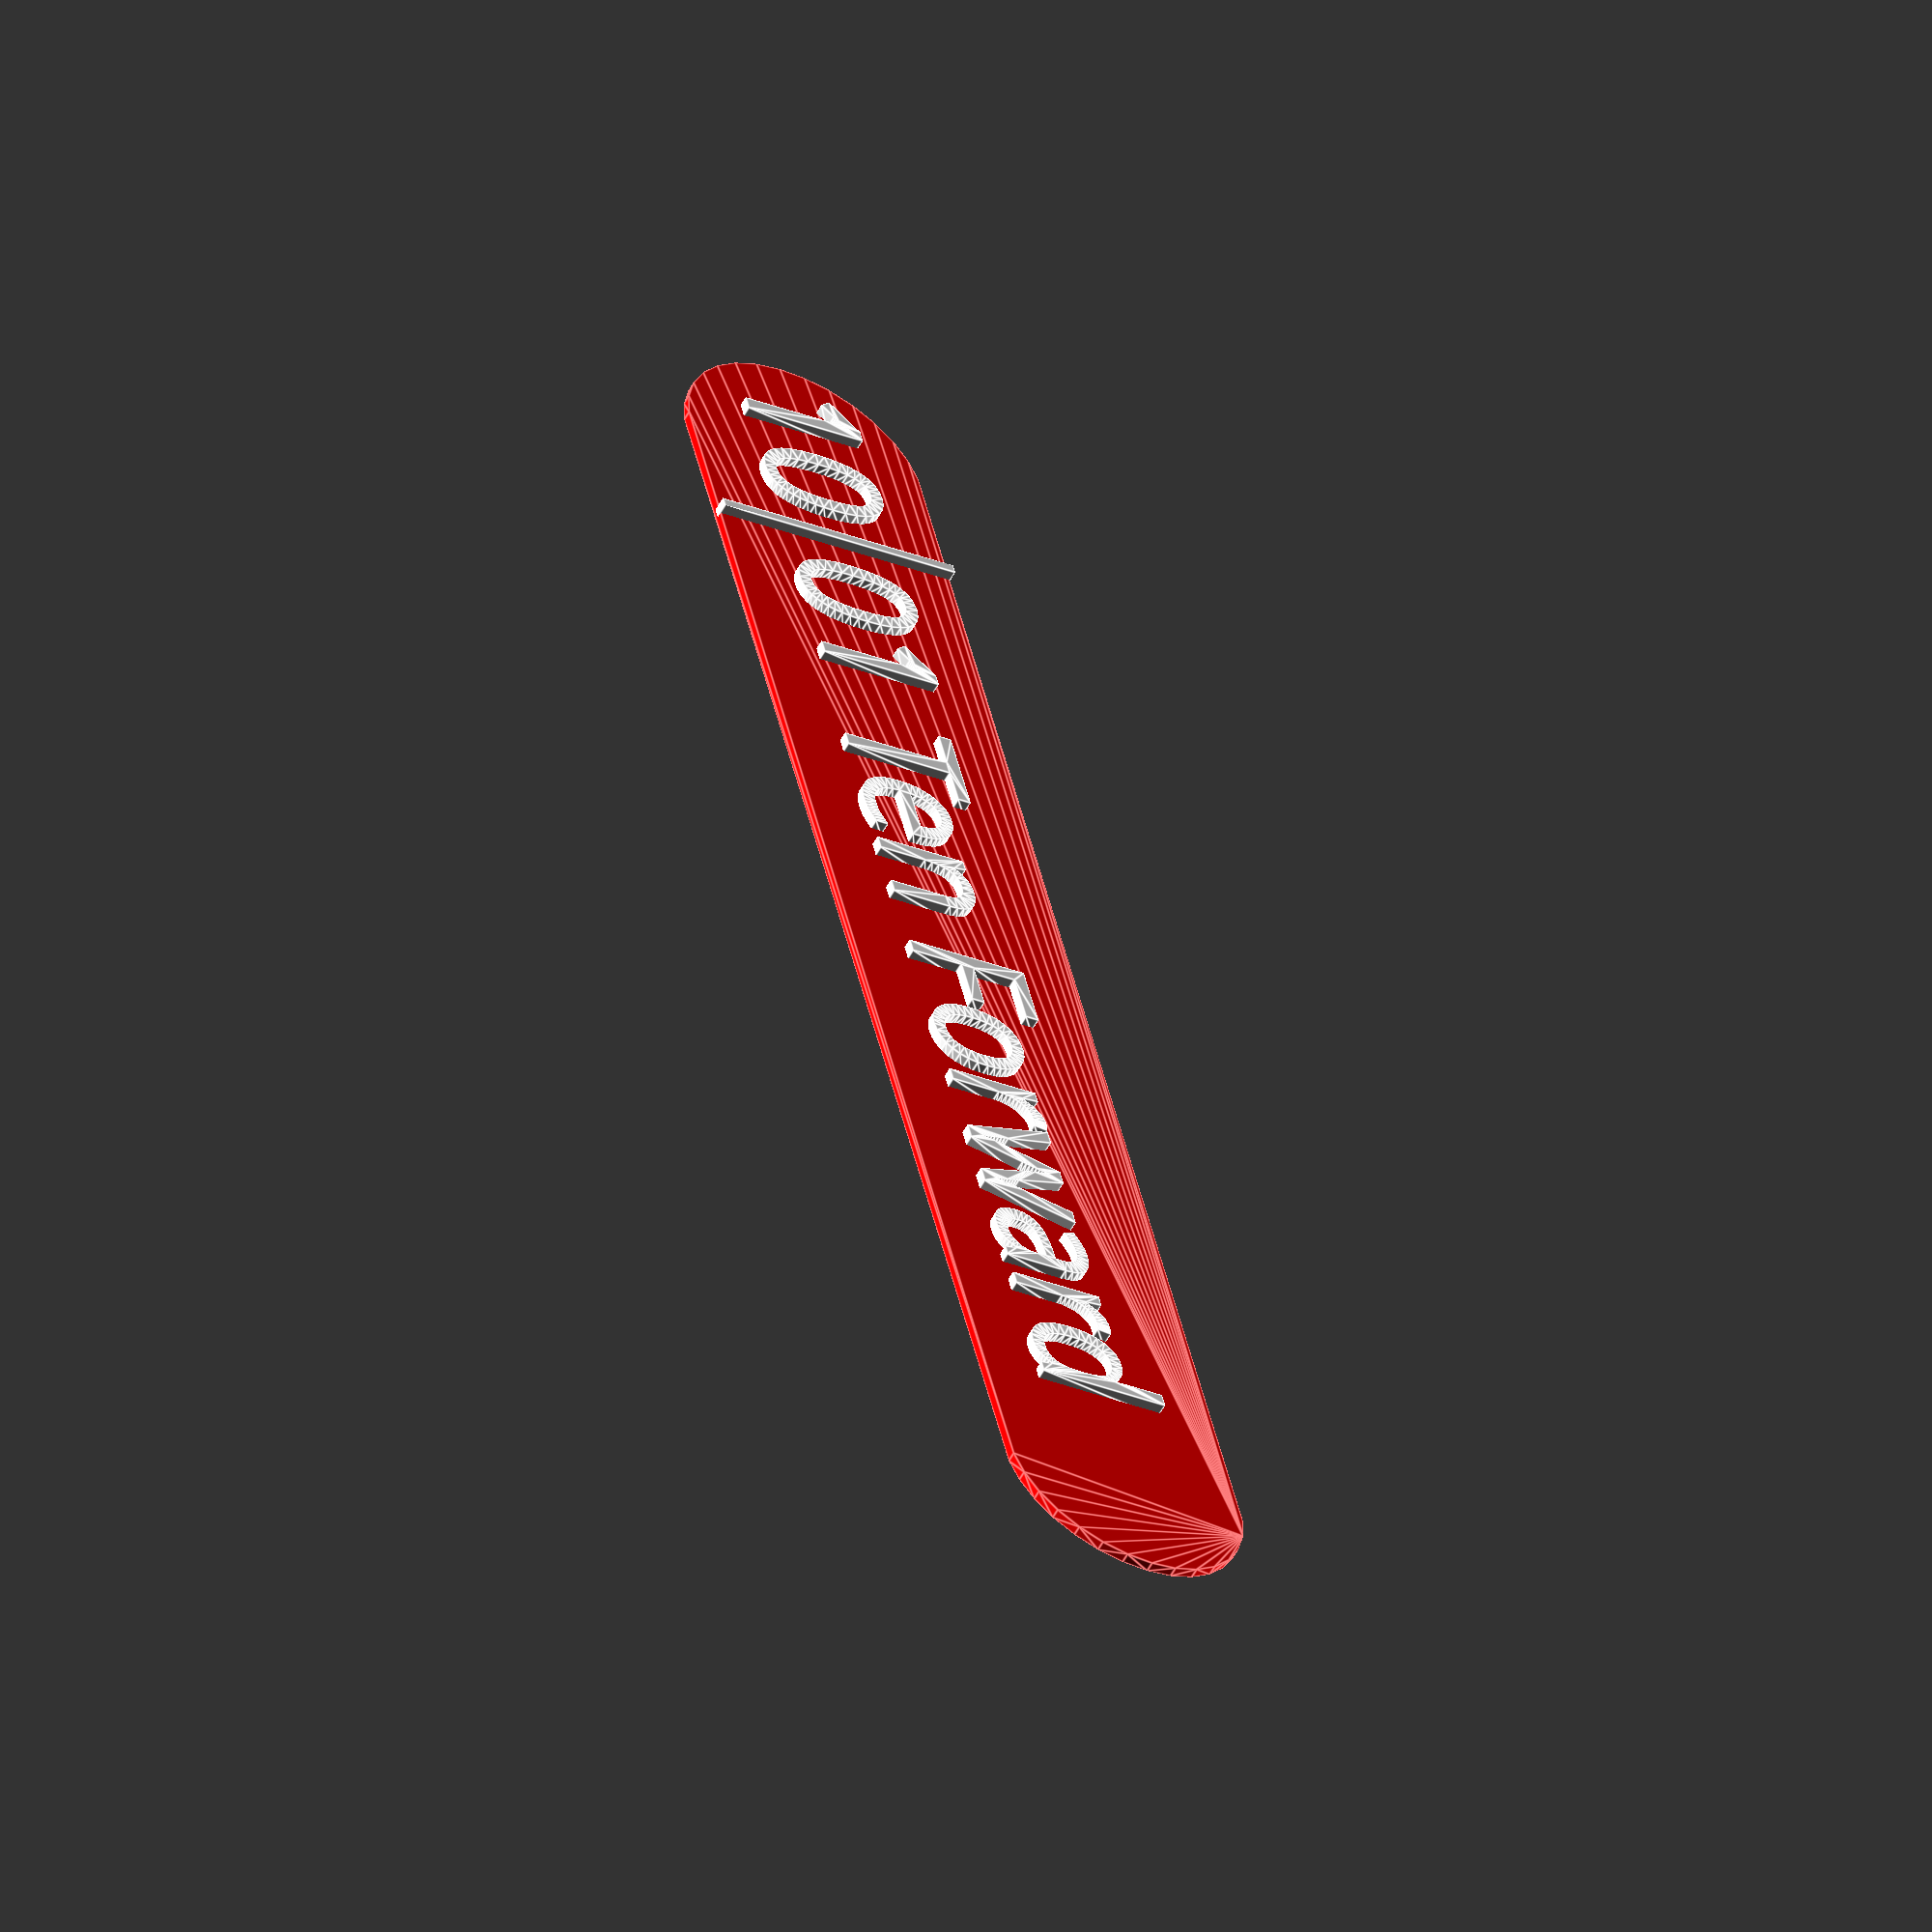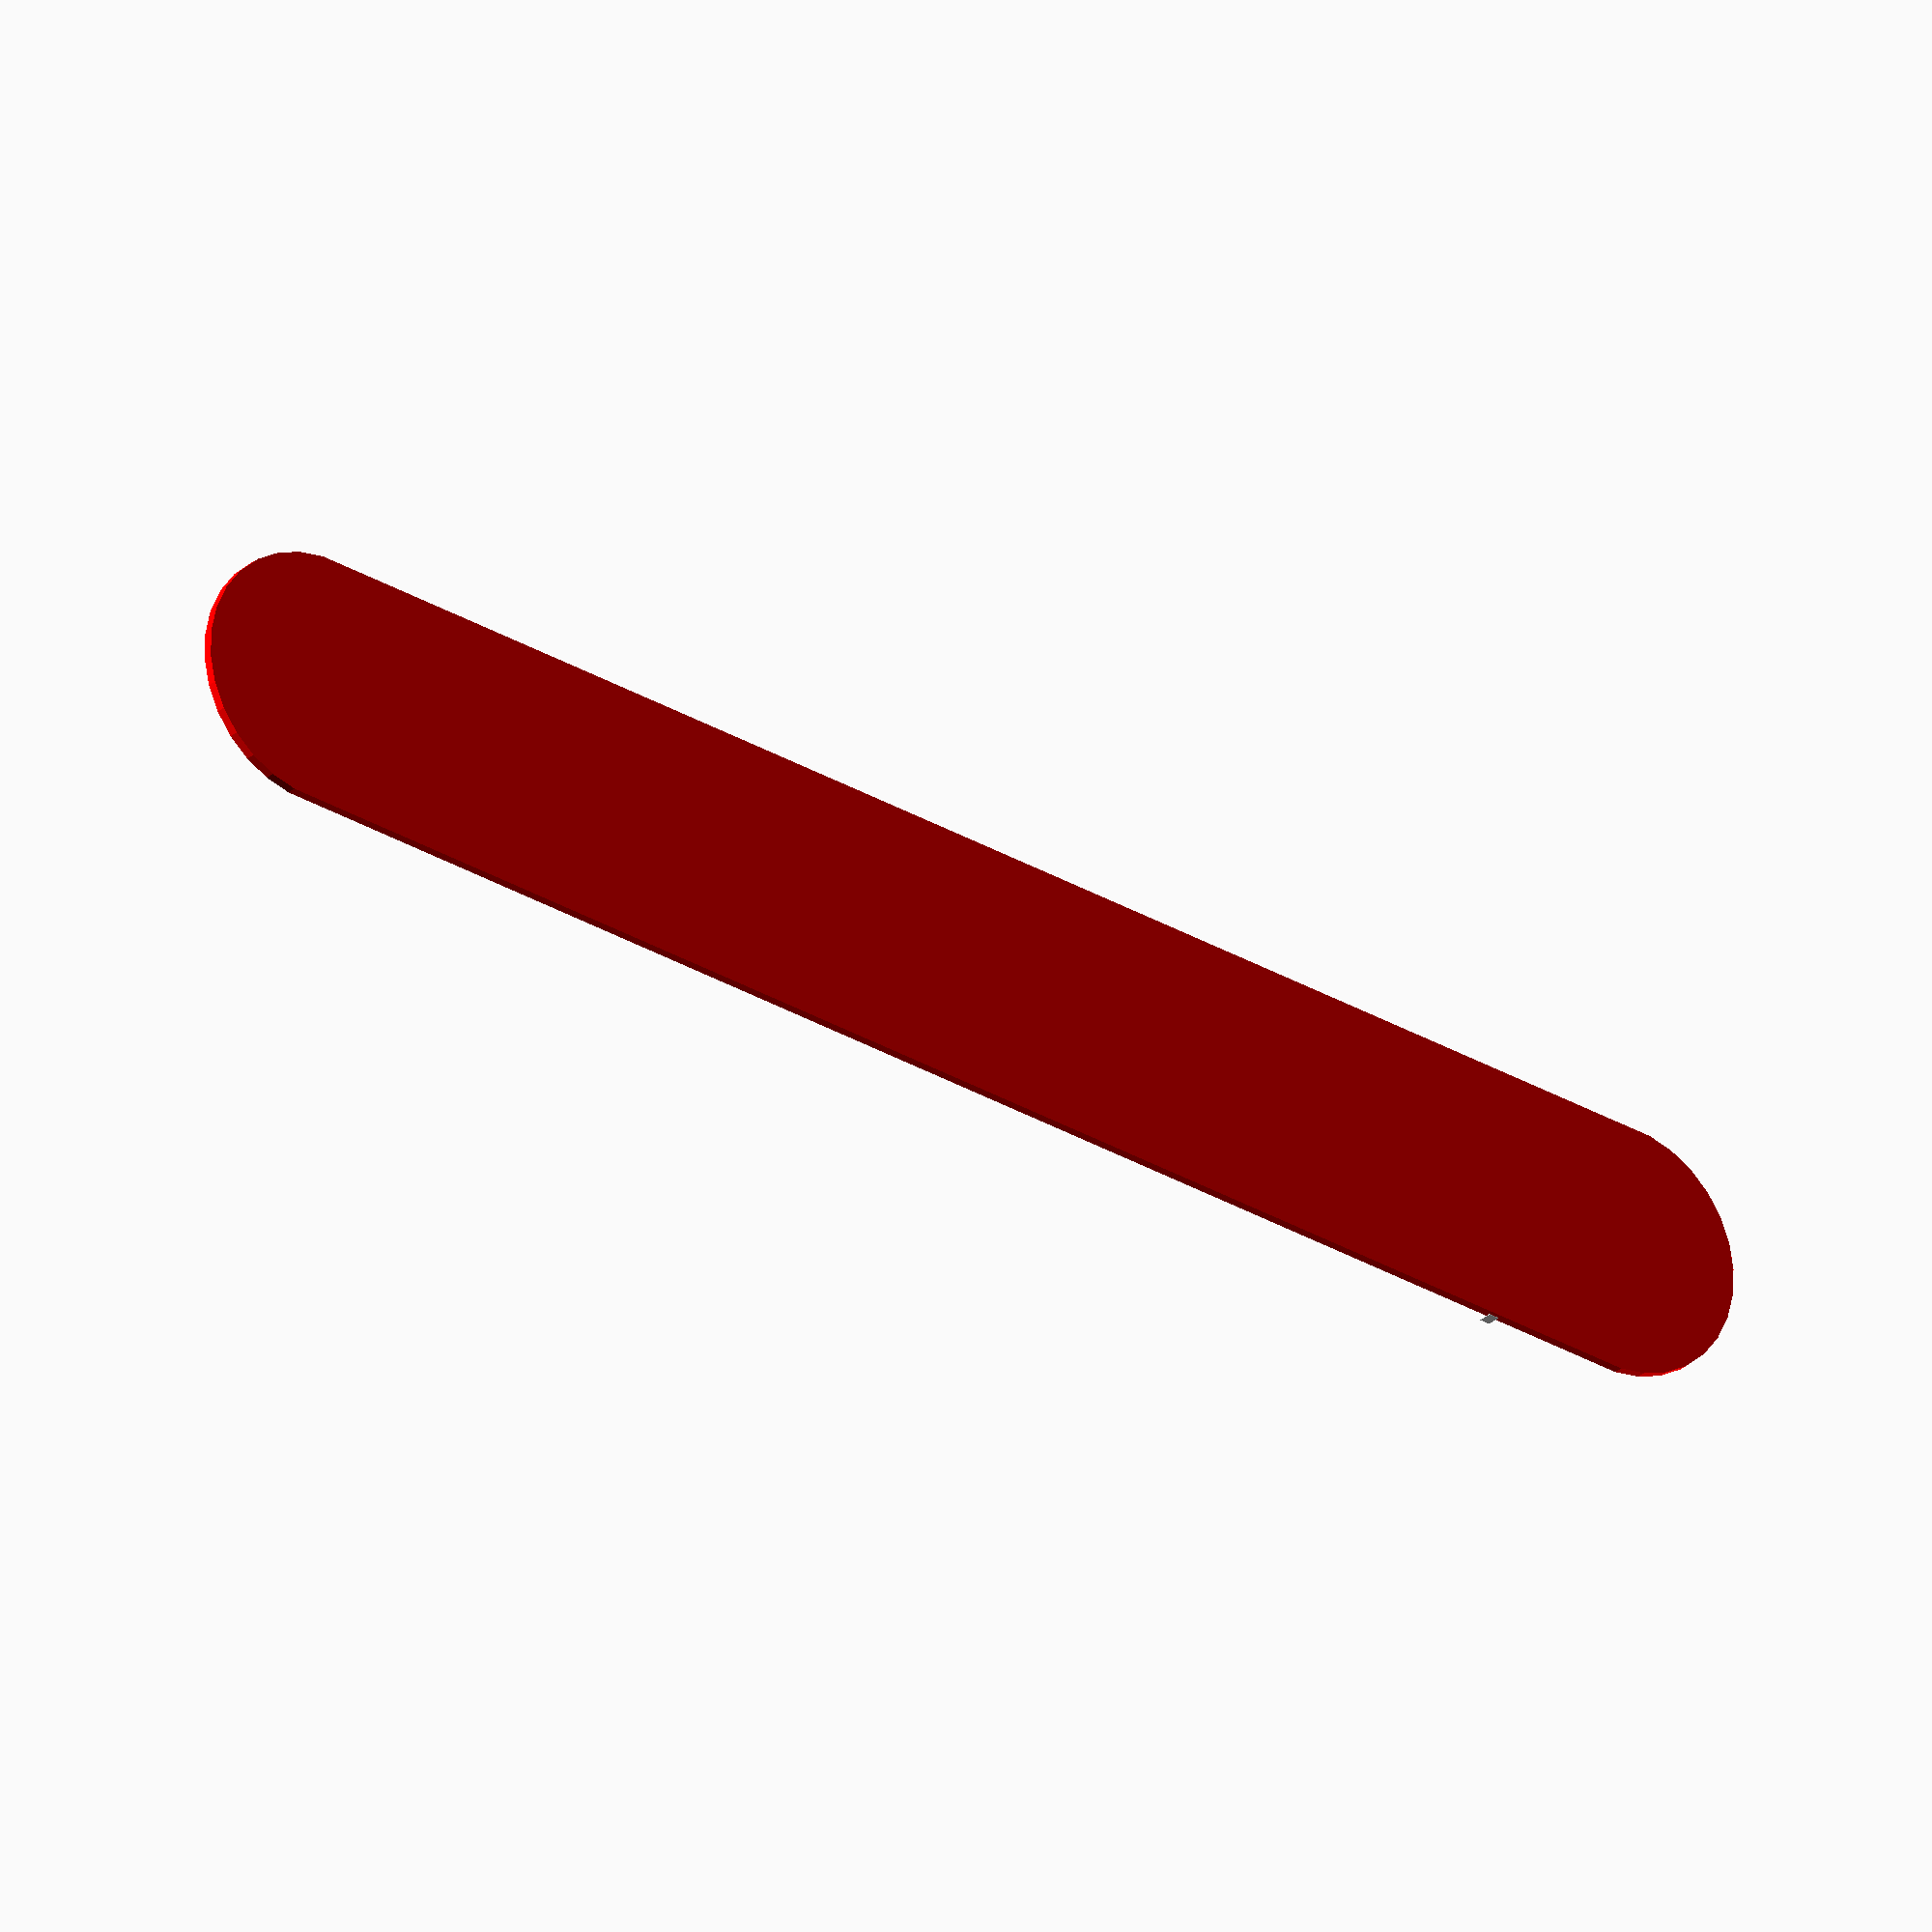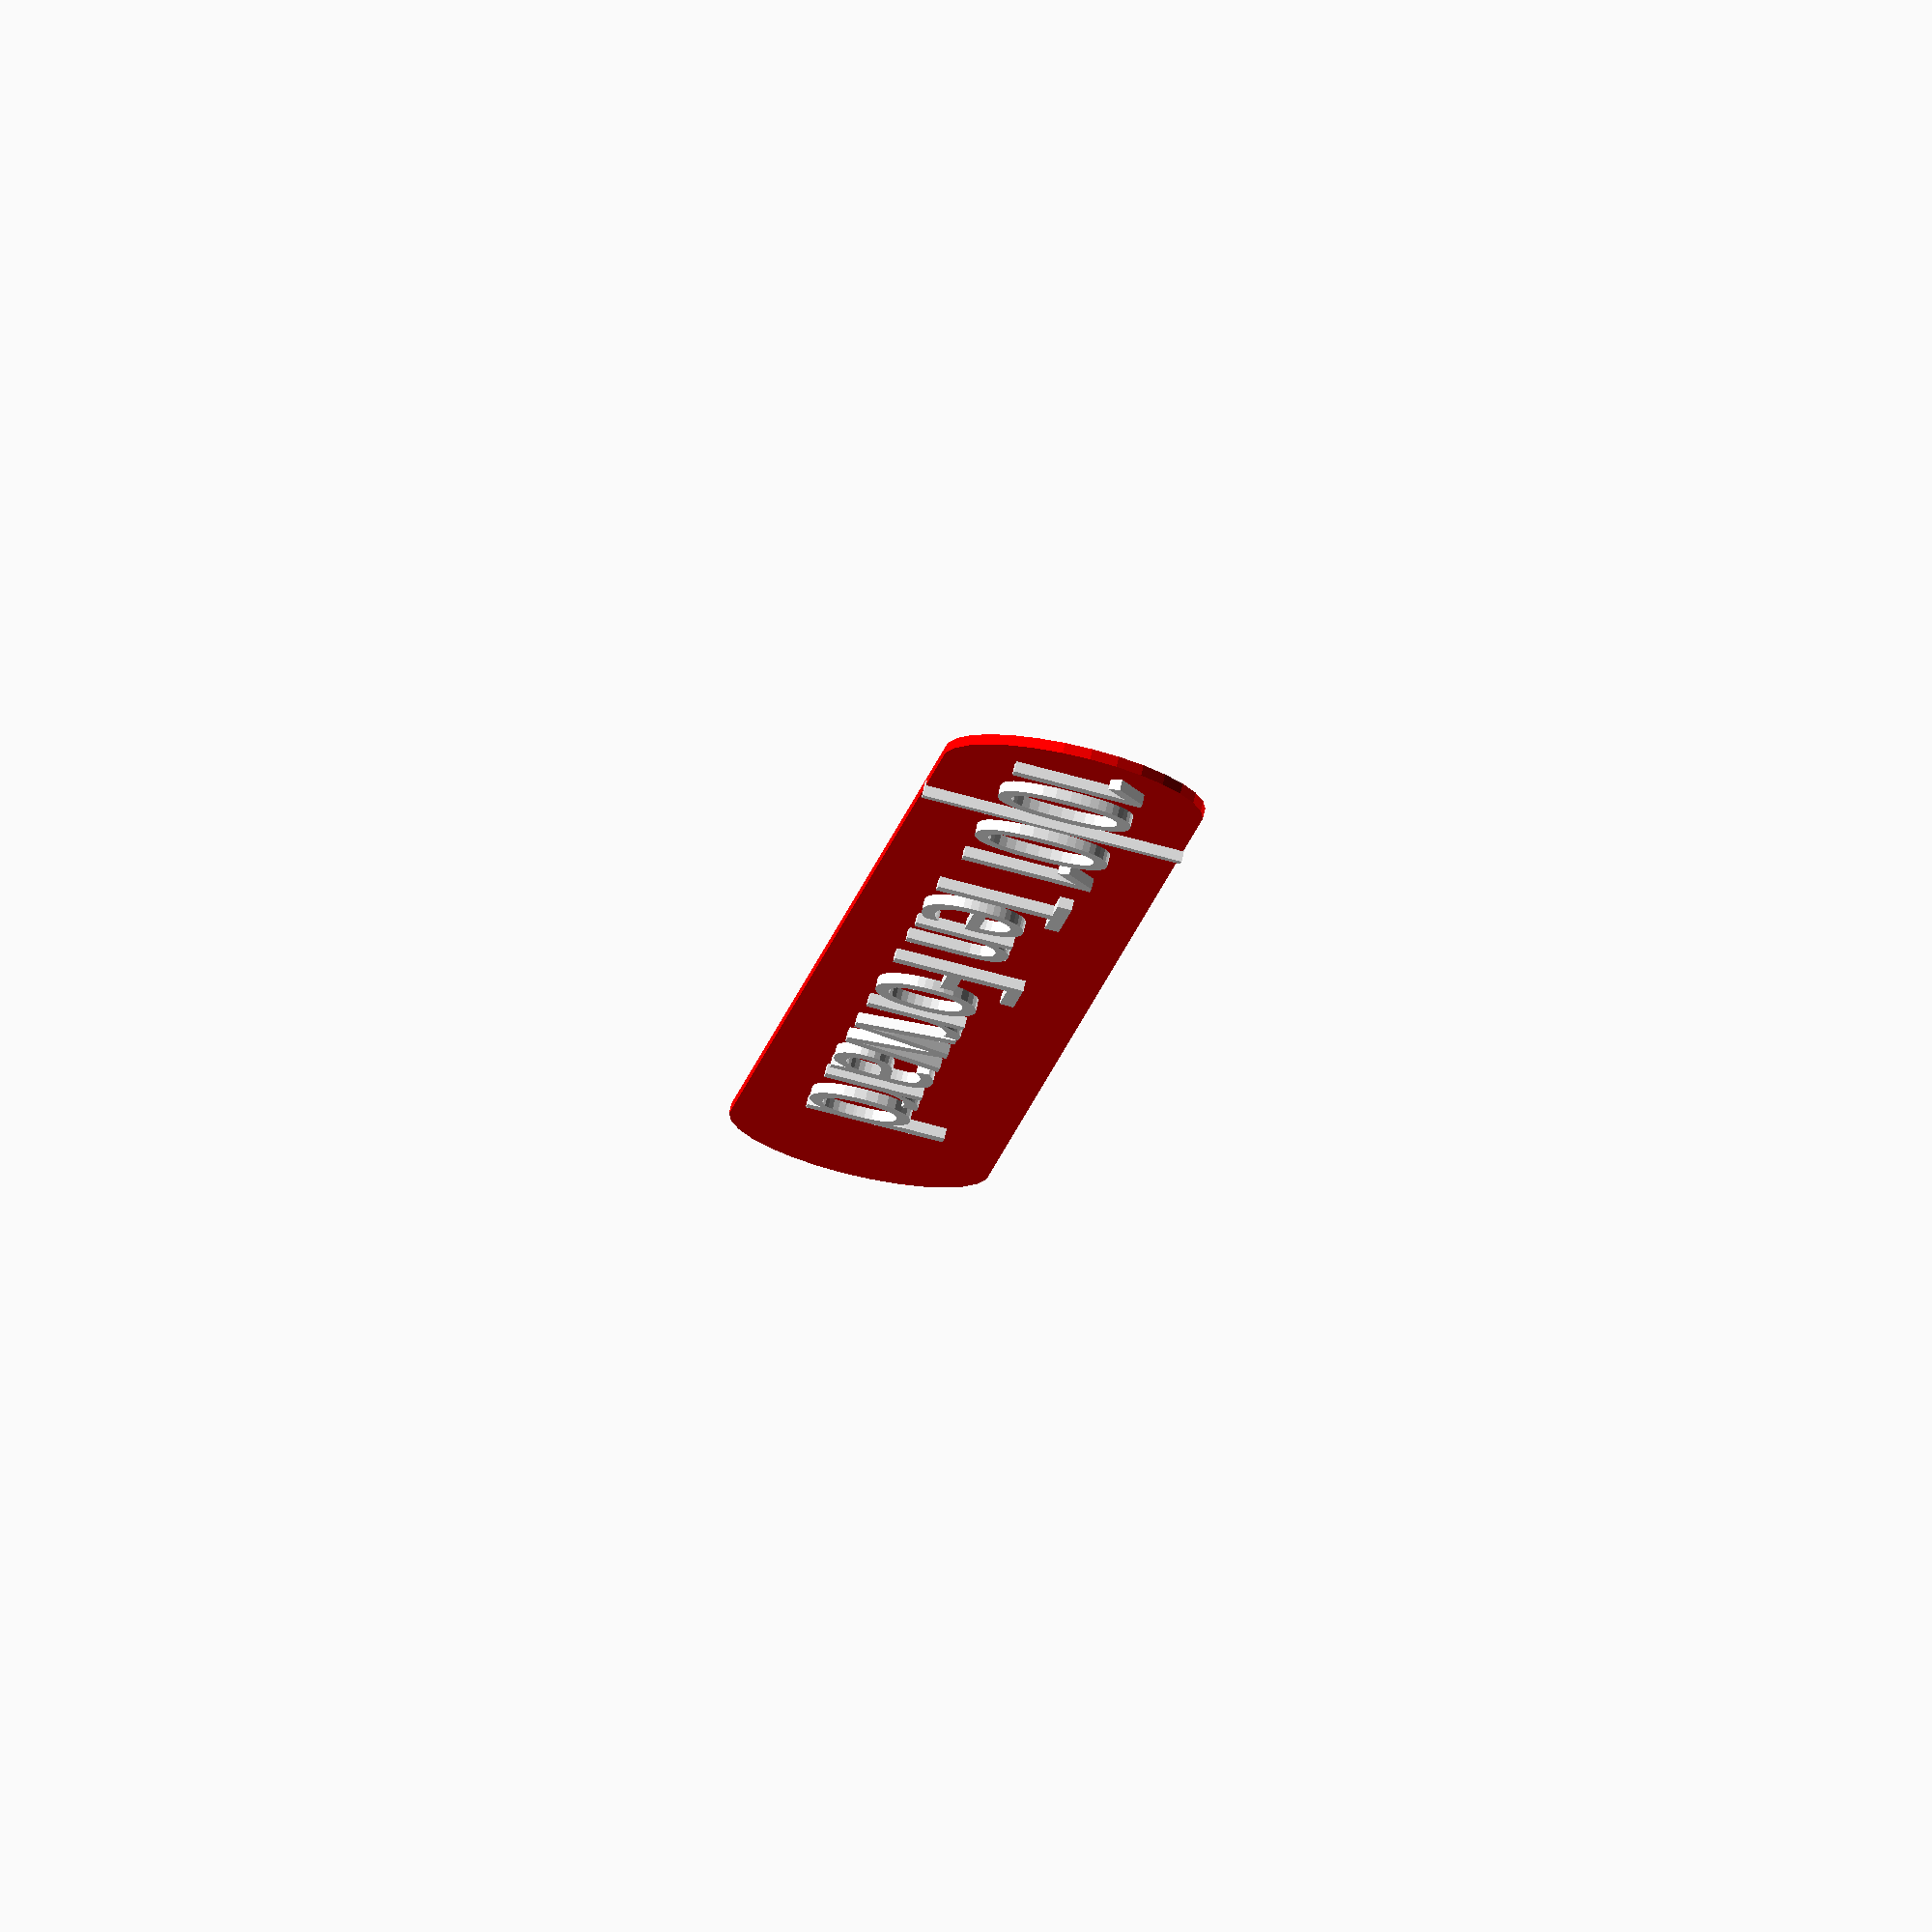
<openscad>
// preview[view:south, tilt:top]

part = "both"; // [both:Backplate and Text, back:Backplate, text:Text]

/* [Backplate] */

// Thickness of the backplate
base_thickness = 1; // [1:3]

// Width of the backplate
base_width = 150; // [25:150]

// Height of the backplate
base_height = 25;

/* [Text] */

text_height = 1; // [0.5:0.1:2]

//found on google.com/fonts
font = "Russo One";

deck = "10";
section = "01";

title_text = "Ten Forward";

description_line_1 = "";
description_line_2 = "";

print_part();

module print_part() {
    if (part == "back") {
        color("red")
        backplate();
    } else if (part == "text") {
        color("white")
        top();
    } else {
        color("red")
        backplate();
        
        color("white")
        top();
    }
}    
    
module top() {
    translate([-(base_width + base_height)/2 + 3, base_height/4, base_thickness - 0.5])
    union() {
        linear_extrude(height=(text_height + 0.5))
        text(str(deck), font=font, size=(base_height * 0.5), valign="top");
                
        deck_offset = len(str(deck)) * base_height * 0.5;
        
        translate([deck_offset - 3, -base_height * 0.75, 0])
        cube([1, base_height, (text_height + 0.5)]);
                
        translate([deck_offset + 1, 0, 0])
        linear_extrude(height=(text_height + 0.5))
        text(str(section), font=font, size=(base_height * 0.5), valign="top");
        section_offset = (len(str(section))) * base_height * 0.5;
        
        translate([deck_offset + section_offset, 0, 0])
        linear_extrude(height=(text_height + 0.5))
        if (description_line_1 == "") {
            text(str(title_text), font=font, size=(base_height * 0.5), valign="top");
        } else {
            translate([0,(base_height/6), 0])
            text(str(title_text), font=font, size=(base_height * 0.3), valign="top");
            
            translate([0,-(base_height/6), 0])
            text(str(description_line_1), font=font, size=(base_height * 0.15), valign="top");
            
            translate([0,-(base_height/3), 0])
            text(str(description_line_2), font=font, size=(base_height * 0.15), valign="top");
        }
    };
}

module backplate() {
    difference() {
        hull() {
            translate([base_width/2, 0, 0])
                cylinder(h=base_thickness, r=(base_height/2));
            
            translate([-base_width/2, 0, 0])
                cylinder(h=base_thickness, r=(base_height/2));
        };
        top();
    };
}

</openscad>
<views>
elev=55.7 azim=77.0 roll=331.9 proj=o view=edges
elev=24.4 azim=352.5 roll=144.9 proj=o view=wireframe
elev=284.6 azim=97.8 roll=12.9 proj=o view=wireframe
</views>
